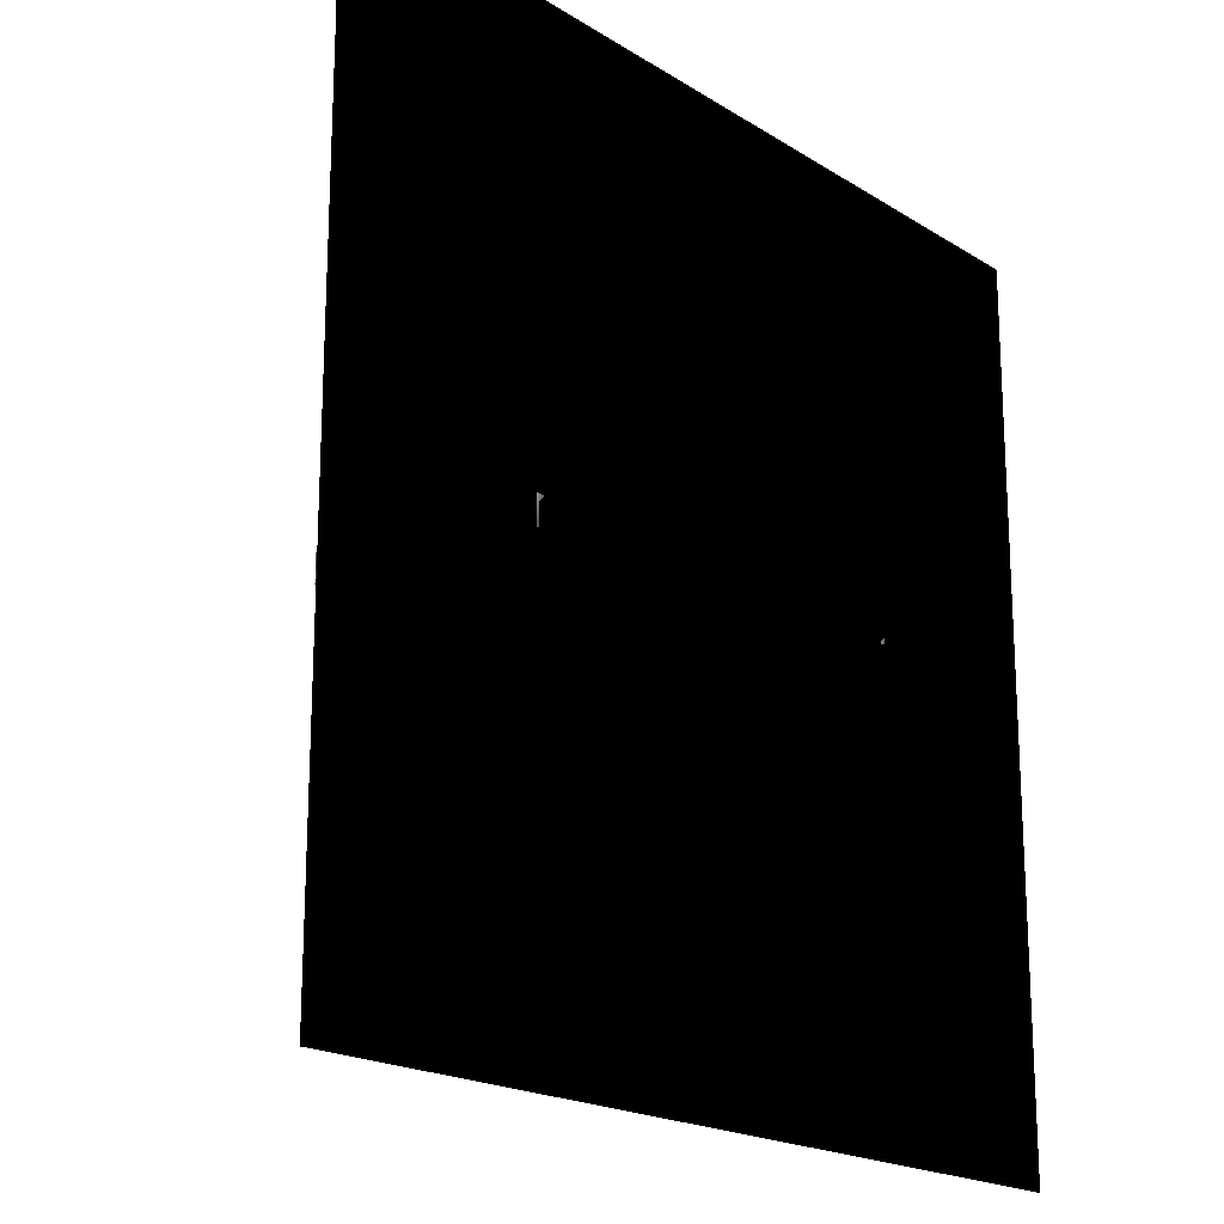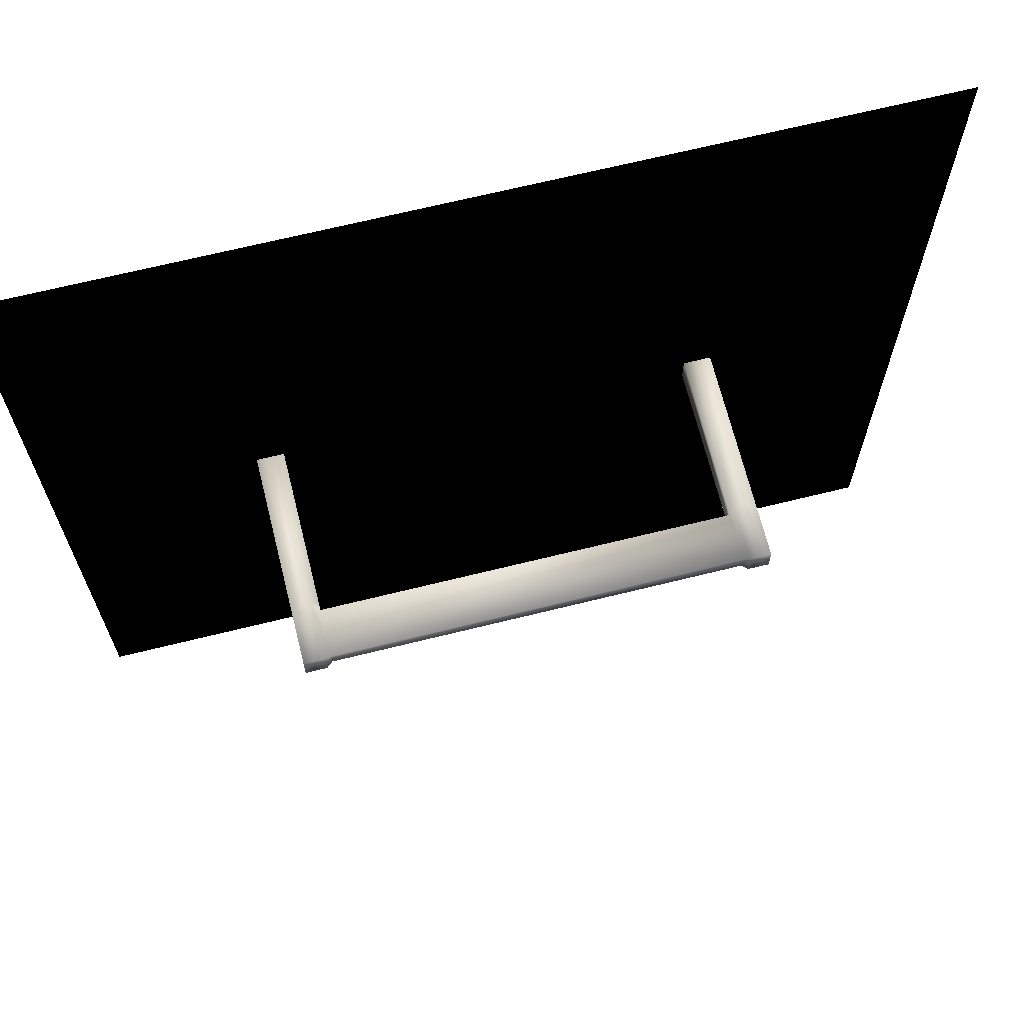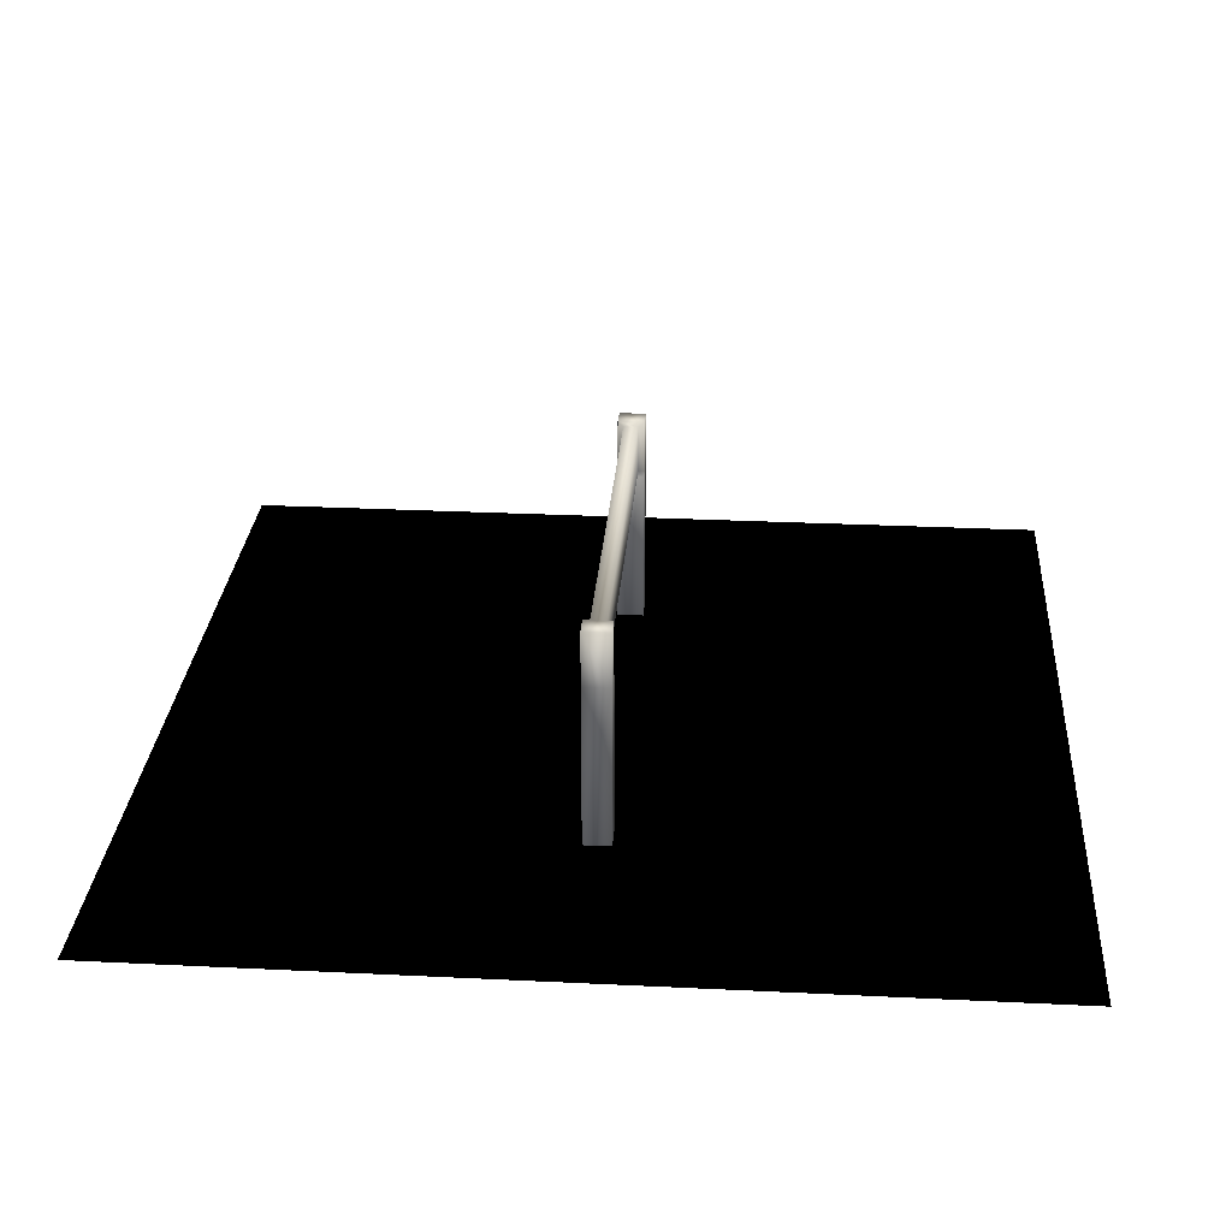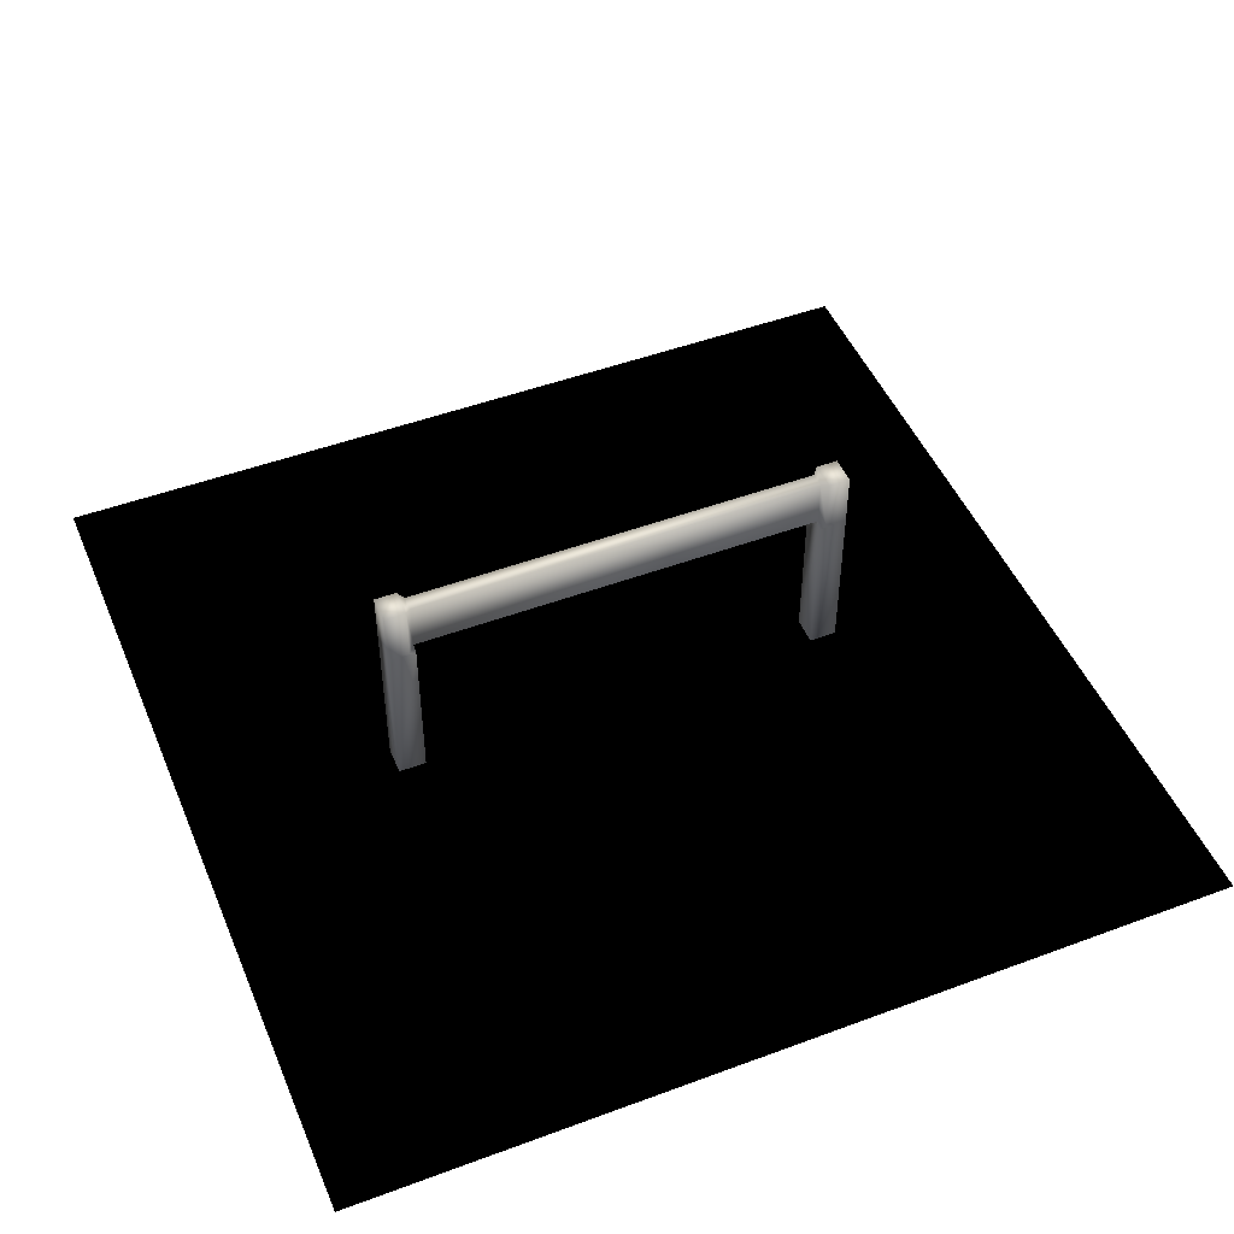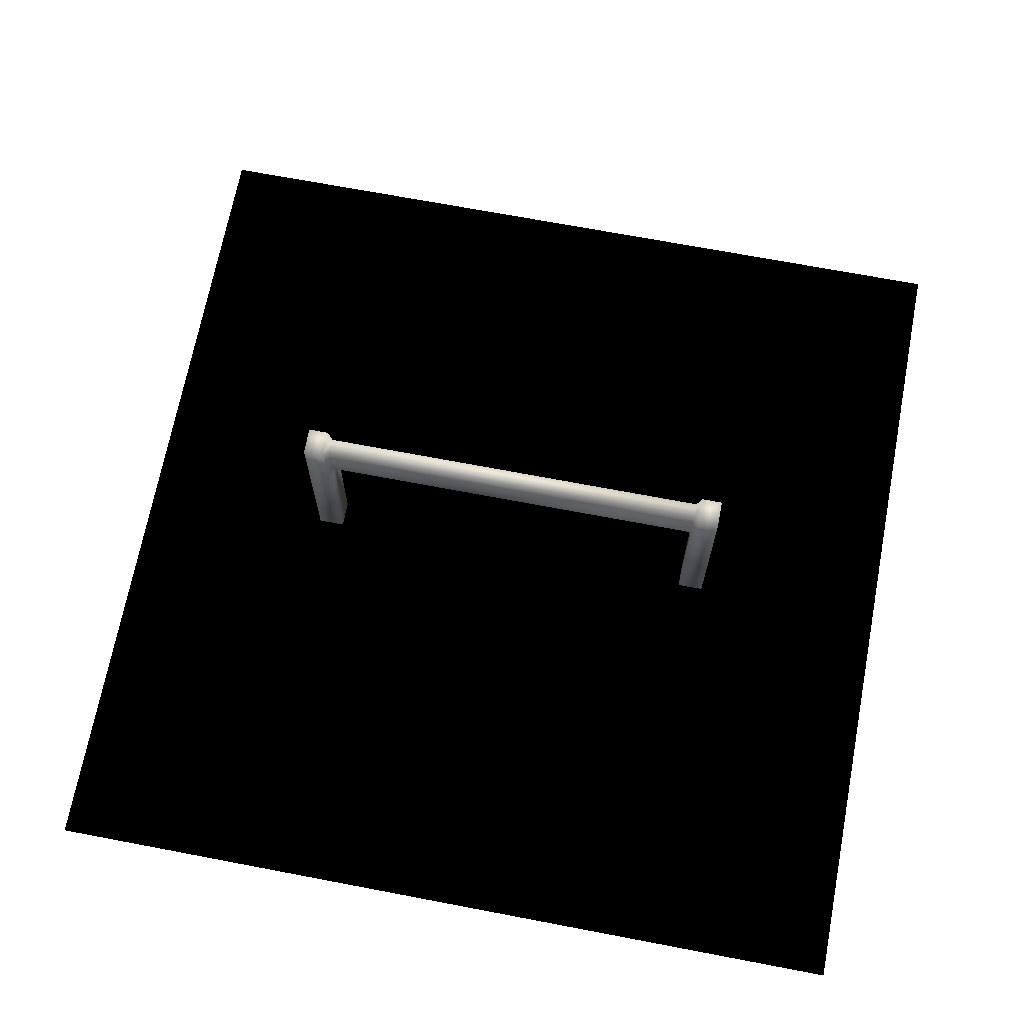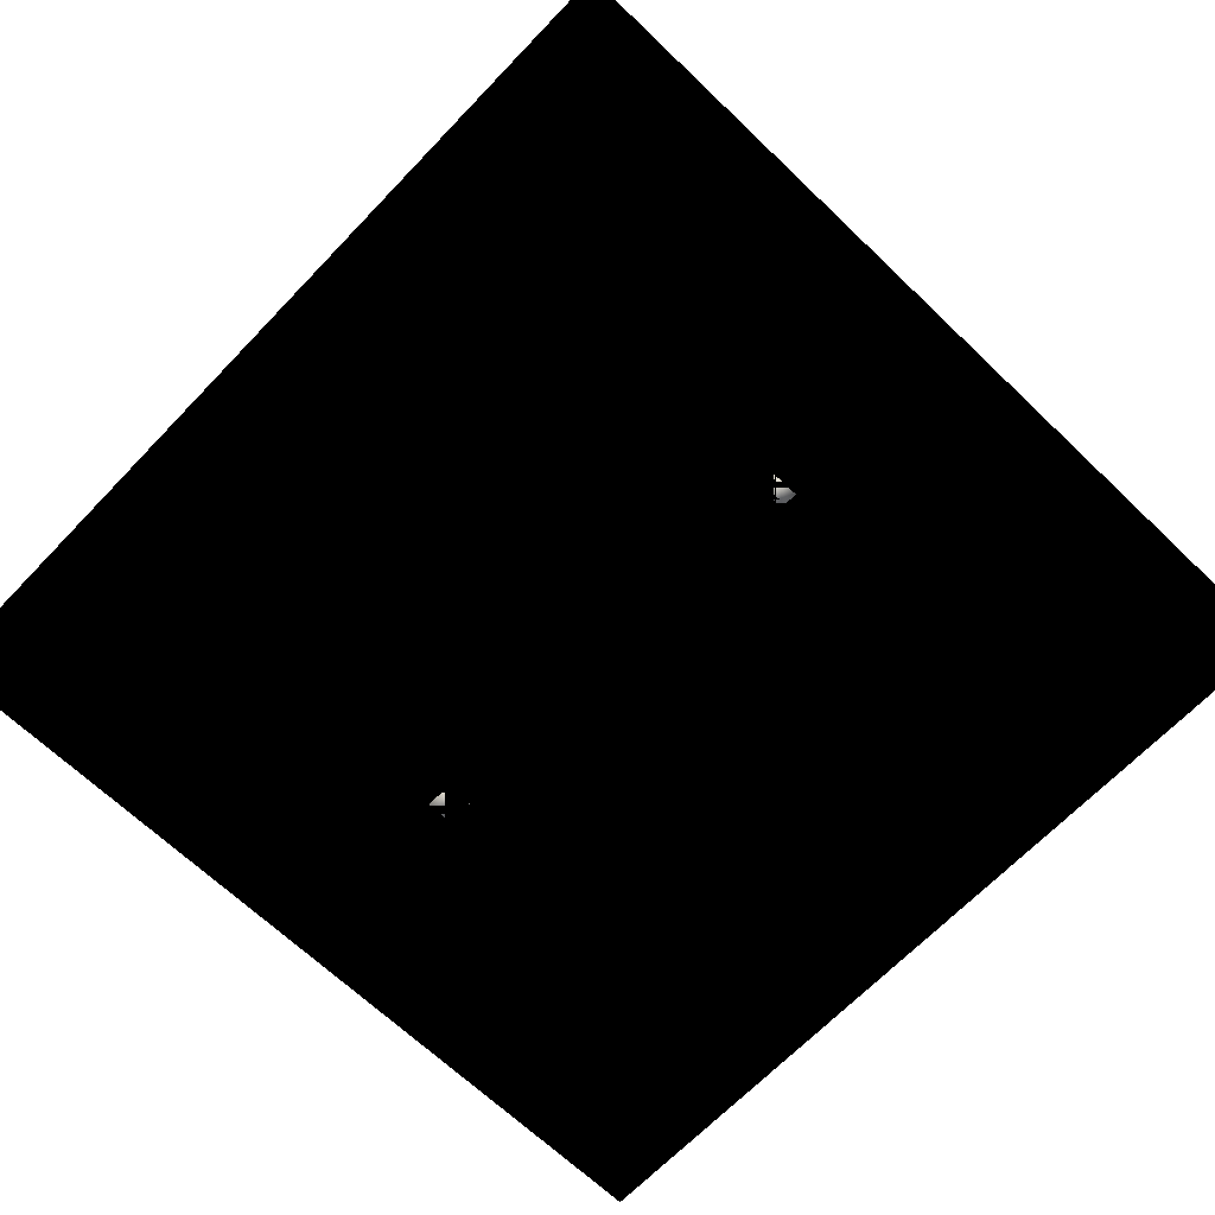
<metadata>
{"format":"obj","ext":"obj","renderer":"f3d","projection":"perspective","resolution":1024,"background":"white","views":[{"elev":-19.2,"azim":-49.4,"up":"+Z"},{"elev":67.6,"azim":166.0,"up":"+Z"},{"elev":28.4,"azim":-85.8,"up":"+Y"},{"elev":48.3,"azim":-22.5,"up":"+Y"},{"elev":69.4,"azim":-169.2,"up":"+Y"},{"elev":-66.9,"azim":-133.8,"up":"+Y"}]}
</metadata>
<code>
o Cube4
v -4.25 0 -0.25
v -4.25 0 0.25
v -4.25 3 -0.25
v -4.25 3 0.25
v -3.75 0 -0.25
v -3.75 0 0.25
v -4.25 4 -0.25
v -4.25 4 0.25
v -3.861 3 -0.25
v -3.75 2.945 -0.25
v -3.75 2.945 0.25
v -3.861 3 0.25
v -3.861 4 0.25
v -3.861 4 -0.25
v -3.75 3.945 -0.1394
v -3.75 3.945 0.1394
v -3.75 3.055 0.1394
v -3.75 3.055 -0.1394
v 3.75 0 -0.25
v 3.75 0 0.25
v 4.25 0 -0.25
v 4.25 0 0.25
v 4.25 3 -0.25
v 4.25 3 0.25
v 4.25 4 0.25
v 4.25 4 -0.25
v 3.75 2.945 -0.25
v 3.861 3 -0.25
v 3.861 3 0.25
v 3.75 2.945 0.25
v 3.861 4 -0.25
v 3.861 4 0.25
v 3.75 3.945 0.1394
v 3.75 3.945 -0.1394
v 3.75 3.055 -0.1394
v 3.75 3.055 0.1394
g Cube4_sign
f 1 4 3
f 1 6 2
f 1 10 5
f 2 4 1
f 2 11 4
f 3 7 9
f 3 10 1
f 4 7 3
f 4 11 12
f 4 13 8
f 5 6 1
f 5 10 6
f 6 10 11
f 6 11 2
f 7 4 8
f 7 13 14
f 8 13 7
f 9 10 3
f 9 18 10
f 10 17 11
f 11 17 12
f 12 13 4
f 12 17 13
f 13 15 14
f 14 9 7
f 14 15 9
f 15 13 16
f 15 35 18
f 16 13 17
f 16 33 15
f 17 10 18
f 17 33 16
f 18 9 15
f 18 35 17
f 19 22 20
f 19 30 27
f 20 22 30
f 20 30 19
f 21 22 19
f 21 23 22
f 21 27 23
f 22 23 24
f 23 25 24
f 23 27 28
f 23 31 26
f 24 30 22
f 25 23 26
f 25 29 24
f 25 31 32
f 26 31 25
f 27 21 19
f 27 35 28
f 28 31 23
f 28 35 31
f 29 30 24
f 29 36 30
f 30 35 27
f 31 33 32
f 32 29 25
f 32 33 29
f 33 17 36
f 33 31 34
f 34 15 33
f 34 31 35
f 35 15 34
f 35 30 36
f 36 17 35
f 36 29 33
o Cube1_copy3
v 4 0 -8
v 4 0 8
v 8 0 -8
v 8 0 8
g Cube1_copy3_terrain
f 37 40 38
f 37 40 39
f 38 40 37
f 39 40 37
o Cube1_copy2
v -8 0 -8
v -8 0 8
v -4 0 -8
v -4 0 8
g Cube1_copy2_terrain
f 41 44 42
f 41 44 43
f 42 44 41
f 43 44 41
o Cube1
v -4 0 -8
v -4 0 8
v 4 0 -8
v 4 0 8
g Cube1_default
f 45 48 46
f 47 48 45
g Cube1_road
f 45 48 47
f 46 48 45

</code>
